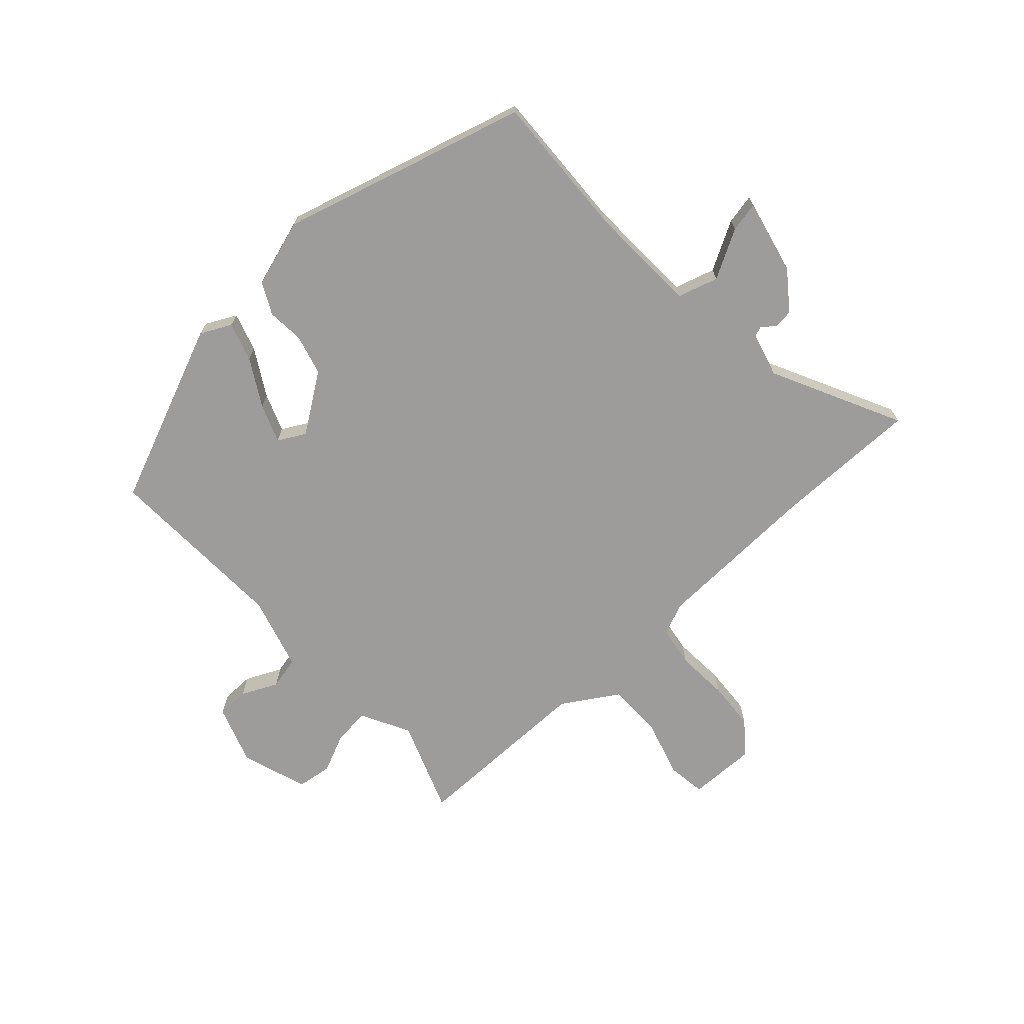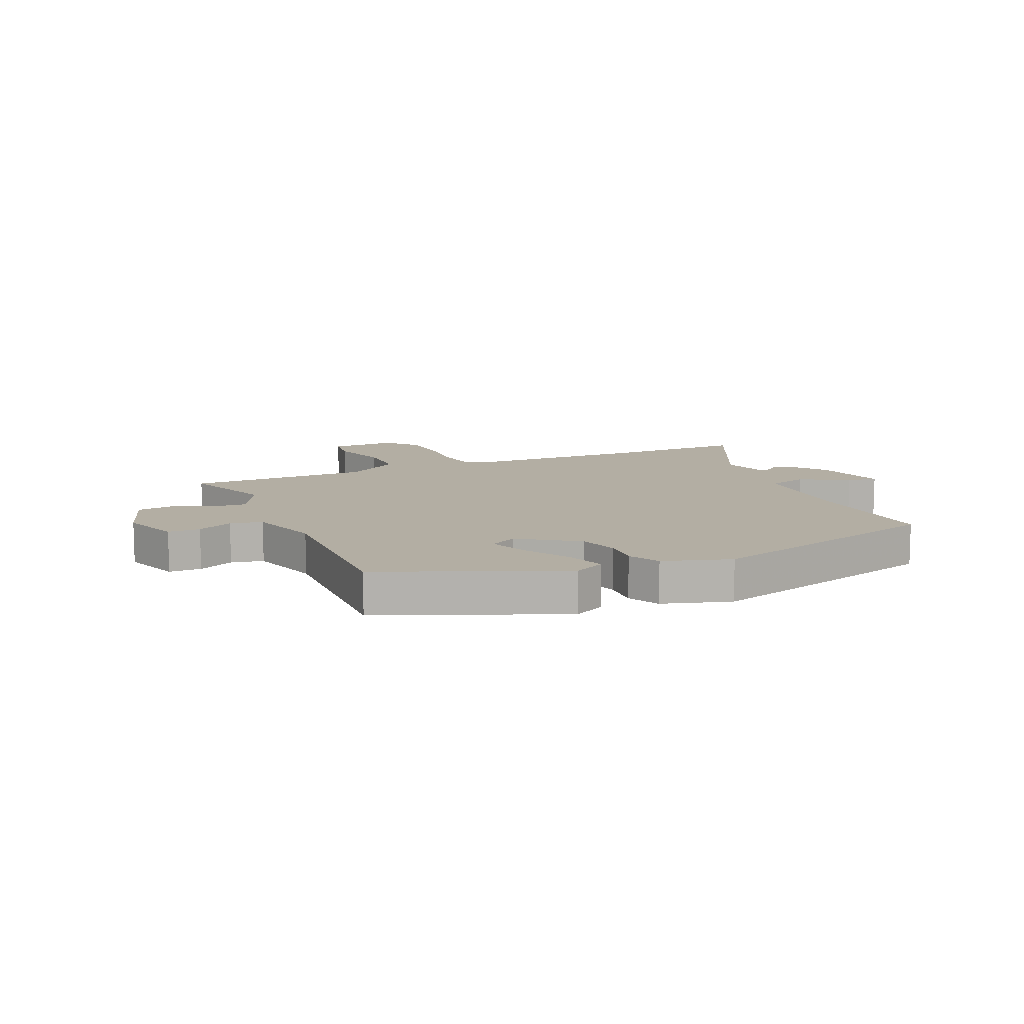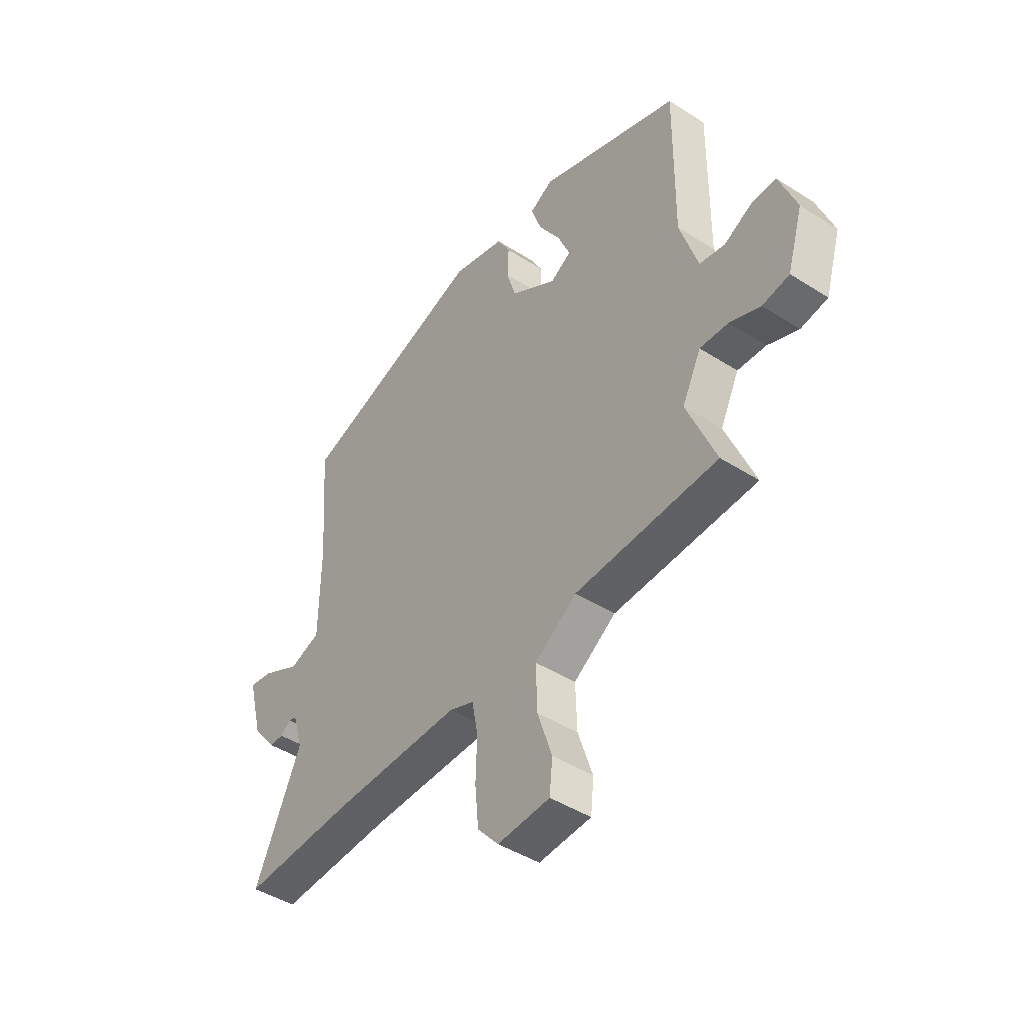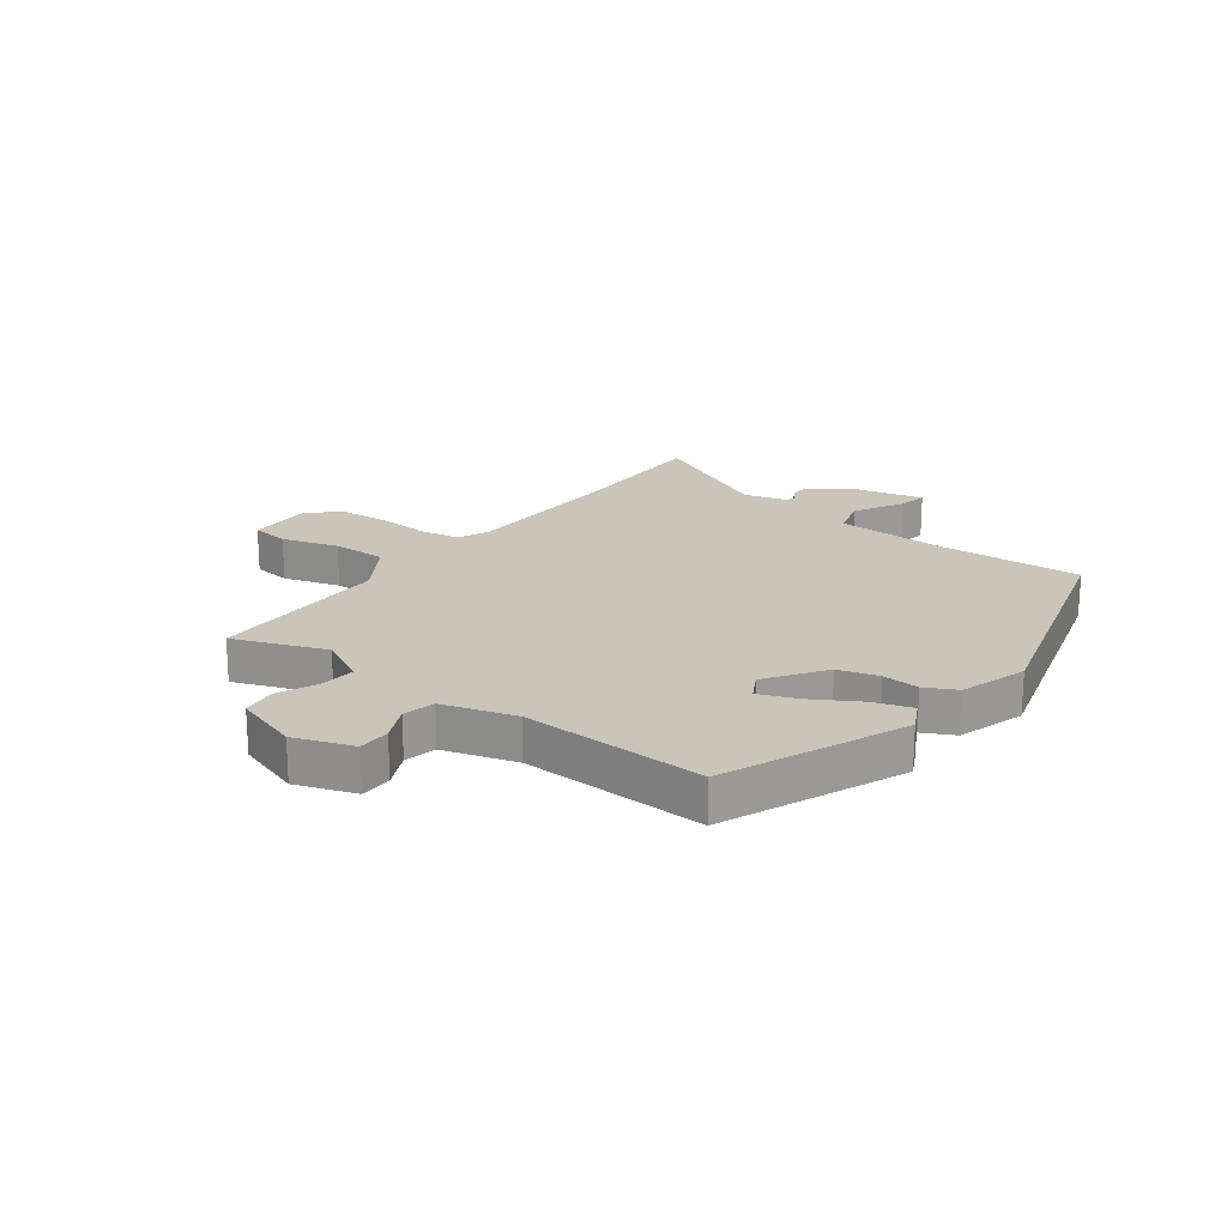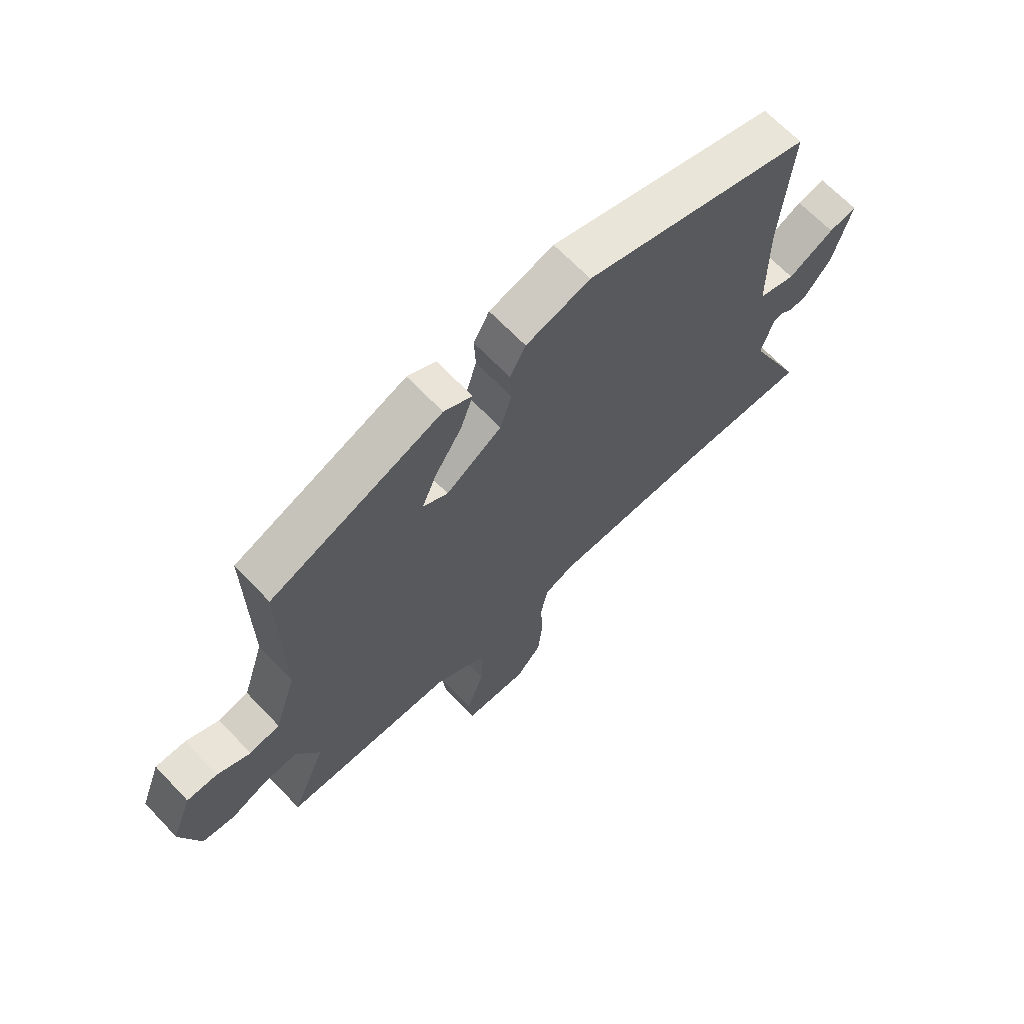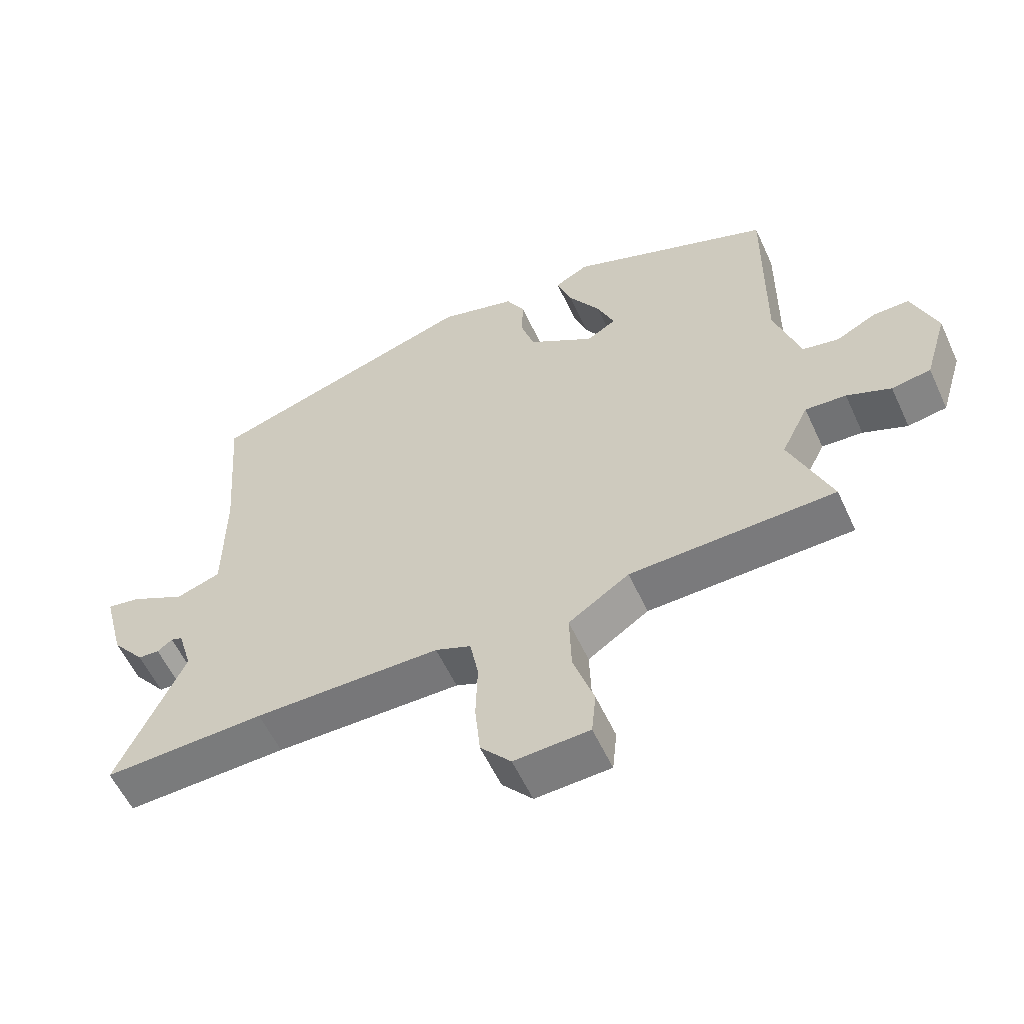
<metadata>
{"format":"obj","ext":"obj","renderer":"f3d","projection":"perspective","resolution":1024,"background":"white","views":[{"elev":-70.3,"azim":44.2,"up":"+Y"},{"elev":11.0,"azim":-22.5,"up":"+Y"},{"elev":-44.9,"azim":-126.5,"up":"+Z"},{"elev":20.6,"azim":-51.7,"up":"+Y"},{"elev":67.1,"azim":-43.7,"up":"+Z"},{"elev":-57.3,"azim":-155.4,"up":"+Z"}]}
</metadata>
<code>
v -0.549 0.07 -0.477
v -0.485 0.07 -0.32
v -0.527 0.07 -0.235
v -0.59 0.07 -0.239
v -0.658 0.07 -0.267
v -0.718 0.07 -0.257
v -0.753 0.07 -0.142
v -0.715 0.07 -0.041
v -0.659 0.07 -0.042
v -0.598 0.07 -0.073
v -0.542 0.07 -0.062
v -0.502 0.07 0.063
v -0.505 0.07 0.383
v -0.191 0.07 0.503
v -0.139 0.07 0.475
v -0.162 0.07 0.409
v -0.211 0.07 0.33
v -0.238 0.07 0.265
v -0.192 0.07 0.238
v -0.09 0.07 0.304
v -0.069 0.07 0.373
v -0.072 0.07 0.437
v -0.043 0.07 0.49
v 0.075 0.07 0.523
v 0.495 0.07 0.391
v 0.476 0.07 0.142
v 0.478 0.07 -0.051
v 0.547 0.07 -0.074
v 0.632 0.07 -0.03
v 0.684 0.07 -0.021
v 0.651 0.07 -0.148
v 0.6 0.07 -0.212
v 0.567 0.07 -0.214
v 0.544 0.07 -0.196
v 0.526 0.07 -0.202
v 0.504 0.07 -0.277
v 0.608 0.07 -0.504
v 0.358 0.07 -0.495
v 0.07 0.07 -0.496
v 0.015 0.07 -0.518
v 0.002 0.07 -0.587
v 0.005 0.07 -0.677
v -0.003 0.07 -0.761
v -0.05 0.07 -0.815
v -0.166 0.07 -0.809
v -0.173 0.07 -0.742
v -0.141 0.07 -0.645
v -0.138 0.07 -0.55
v -0.232 0.07 -0.487
v -0.549 0 -0.477
v -0.485 0 -0.32
v -0.527 0 -0.235
v -0.59 0 -0.239
v -0.658 0 -0.267
v -0.718 0 -0.257
v -0.753 0 -0.142
v -0.715 0 -0.041
v -0.659 0 -0.042
v -0.598 0 -0.073
v -0.542 0 -0.062
v -0.502 0 0.063
v -0.505 0 0.383
v -0.191 0 0.503
v -0.139 0 0.475
v -0.162 0 0.409
v -0.211 0 0.33
v -0.238 0 0.265
v -0.192 0 0.238
v -0.09 0 0.304
v -0.069 0 0.373
v -0.072 0 0.437
v -0.043 0 0.49
v 0.075 0 0.523
v 0.495 0 0.391
v 0.476 0 0.142
v 0.478 0 -0.051
v 0.547 0 -0.074
v 0.632 0 -0.03
v 0.684 0 -0.021
v 0.651 0 -0.148
v 0.6 0 -0.212
v 0.567 0 -0.214
v 0.544 0 -0.196
v 0.526 0 -0.202
v 0.504 0 -0.277
v 0.608 0 -0.504
v 0.358 0 -0.495
v 0.07 0 -0.496
v 0.015 0 -0.518
v 0.002 0 -0.587
v 0.005 0 -0.677
v -0.003 0 -0.761
v -0.05 0 -0.815
v -0.166 0 -0.809
v -0.173 0 -0.742
v -0.141 0 -0.645
v -0.138 0 -0.55
v -0.232 0 -0.487
f 44 45 46 47
f 44 47 48
f 41 42 43 44
f 40 41 44 48
f 39 40 48 49
f 36 37 38
f 35 36 38 39
f 31 32 33 34
f 31 34 35
f 28 29 30 31
f 27 28 31 35
f 23 24 25 26
f 21 22 23 26
f 20 21 26 27
f 19 20 27 35
f 14 15 16 17
f 12 13 14 17
f 11 12 17 18
f 7 8 9 10
f 7 10 11
f 4 5 6 7
f 3 4 7 11
f 2 3 11 18
f 19 35 39 49
f 18 19 49
f 1 2 18 49
f 96 95 94 93
f 97 96 93
f 93 92 91 90
f 97 93 90 89
f 98 97 89 88
f 87 86 85
f 88 87 85 84
f 83 82 81 80
f 84 83 80
f 80 79 78 77
f 84 80 77 76
f 75 74 73 72
f 75 72 71 70
f 76 75 70 69
f 84 76 69 68
f 66 65 64 63
f 66 63 62 61
f 67 66 61 60
f 59 58 57 56
f 60 59 56
f 56 55 54 53
f 60 56 53 52
f 67 60 52 51
f 98 88 84 68
f 98 68 67
f 98 67 51 50
f 1 50 51 2
f 2 51 52 3
f 3 52 53 4
f 4 53 54 5
f 5 54 55 6
f 6 55 56 7
f 7 56 57 8
f 8 57 58 9
f 9 58 59 10
f 10 59 60 11
f 11 60 61 12
f 12 61 62 13
f 13 62 63 14
f 14 63 64 15
f 15 64 65 16
f 16 65 66 17
f 17 66 67 18
f 18 67 68 19
f 19 68 69 20
f 20 69 70 21
f 21 70 71 22
f 22 71 72 23
f 23 72 73 24
f 24 73 74 25
f 25 74 75 26
f 26 75 76 27
f 27 76 77 28
f 28 77 78 29
f 29 78 79 30
f 30 79 80 31
f 31 80 81 32
f 32 81 82 33
f 33 82 83 34
f 34 83 84 35
f 35 84 85 36
f 36 85 86 37
f 37 86 87 38
f 38 87 88 39
f 39 88 89 40
f 40 89 90 41
f 41 90 91 42
f 42 91 92 43
f 43 92 93 44
f 44 93 94 45
f 45 94 95 46
f 46 95 96 47
f 47 96 97 48
f 48 97 98 49
f 49 98 50 1

</code>
